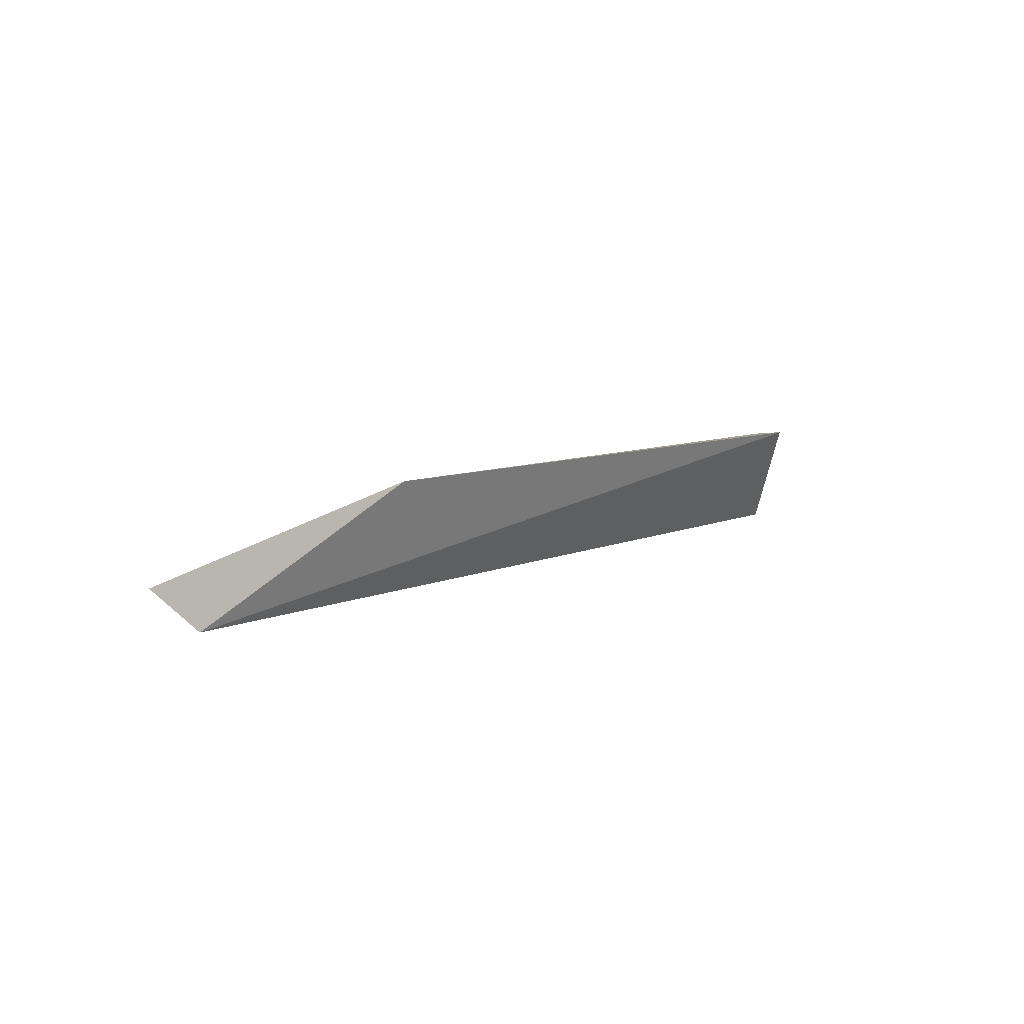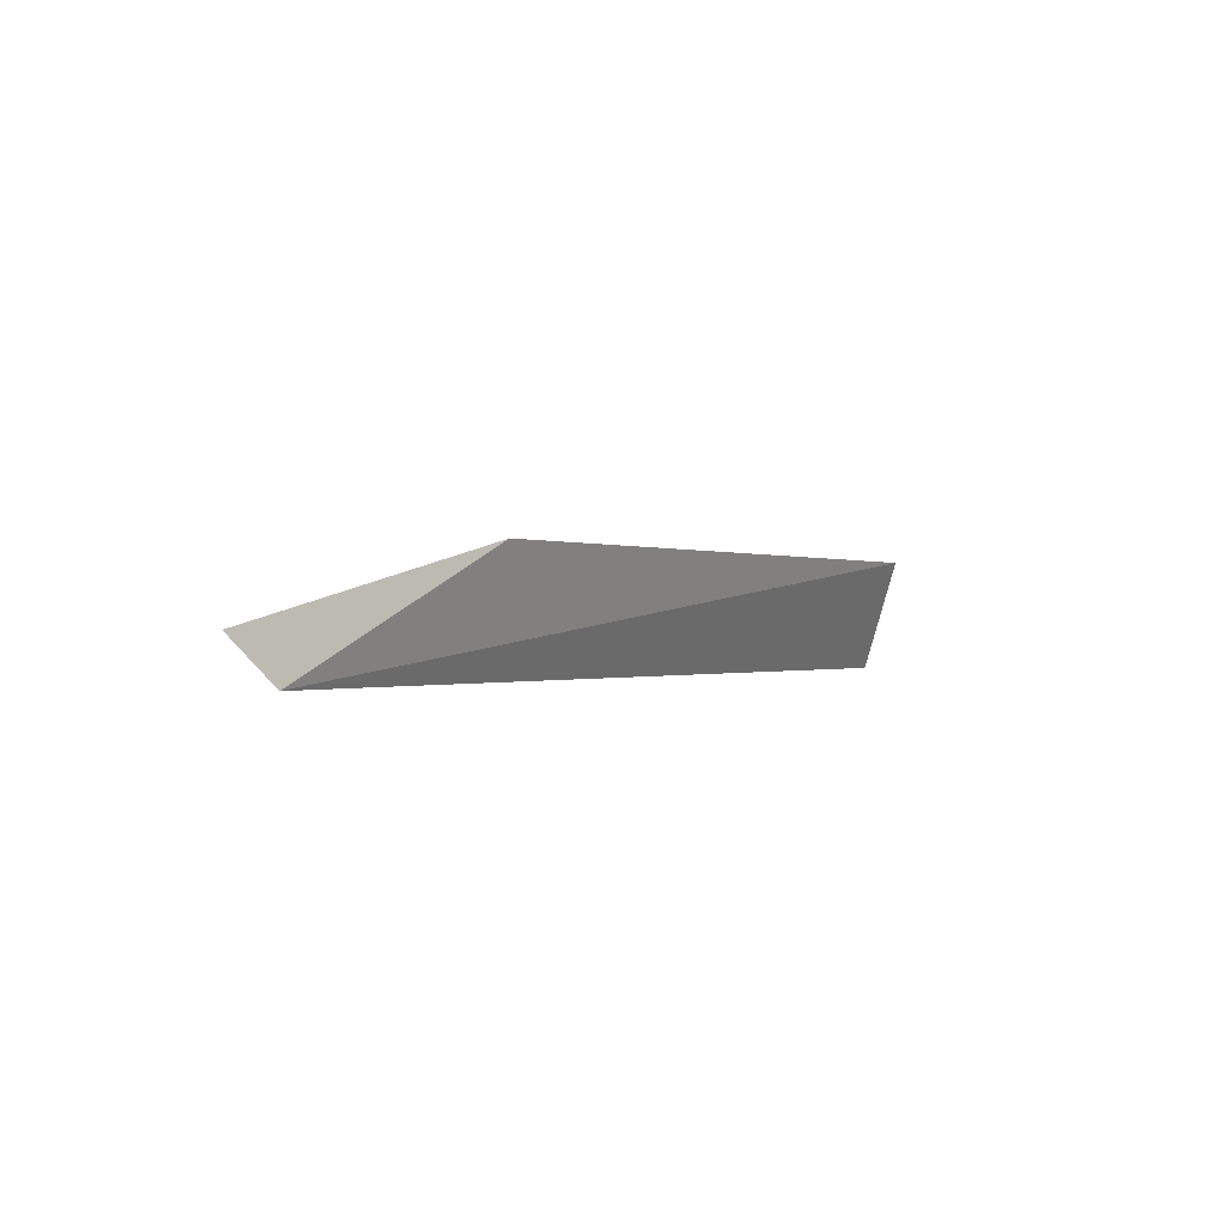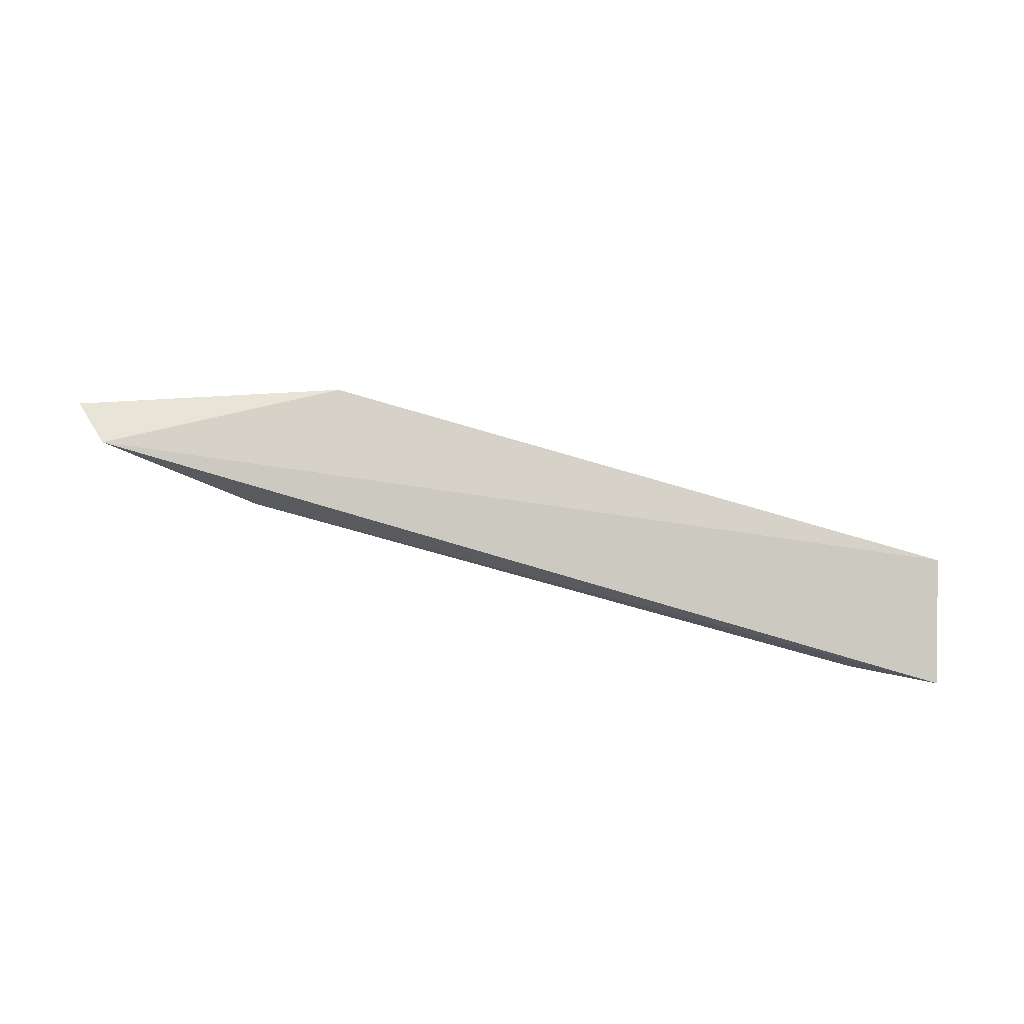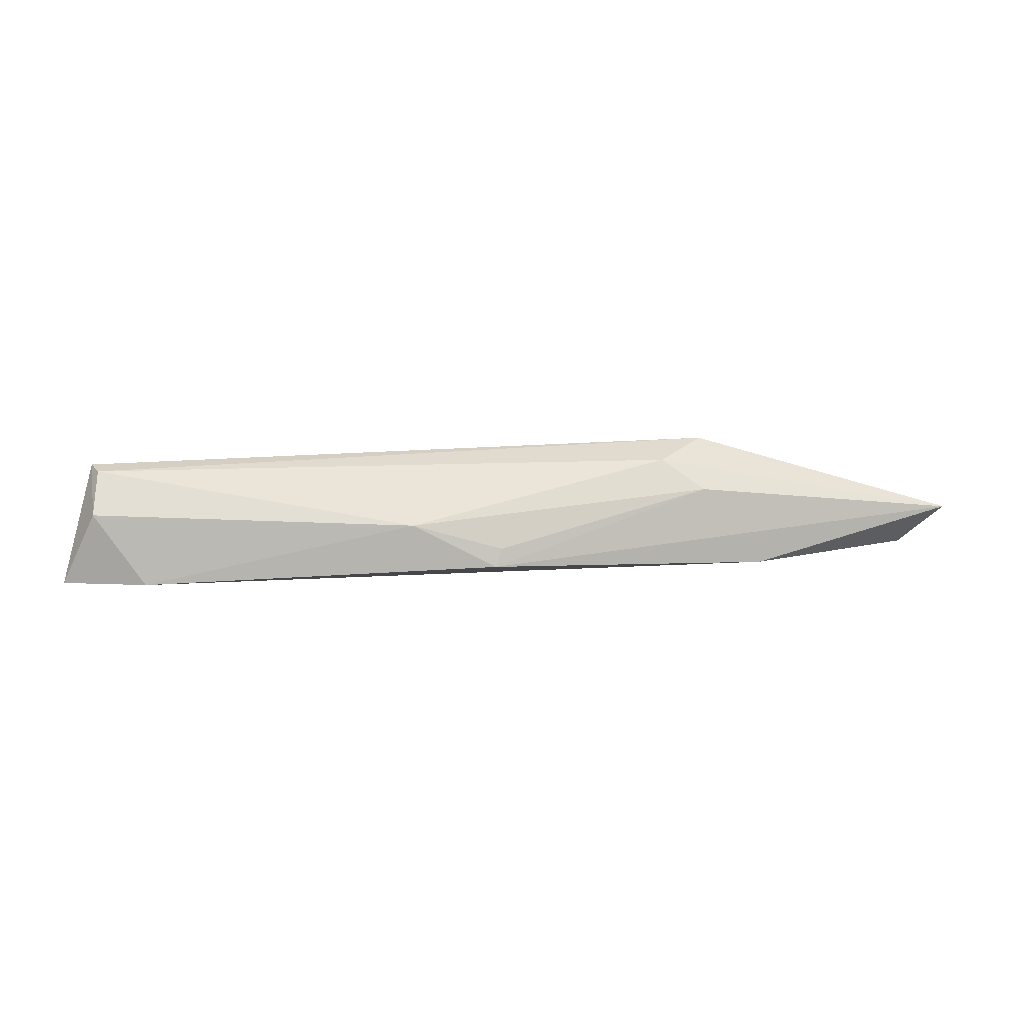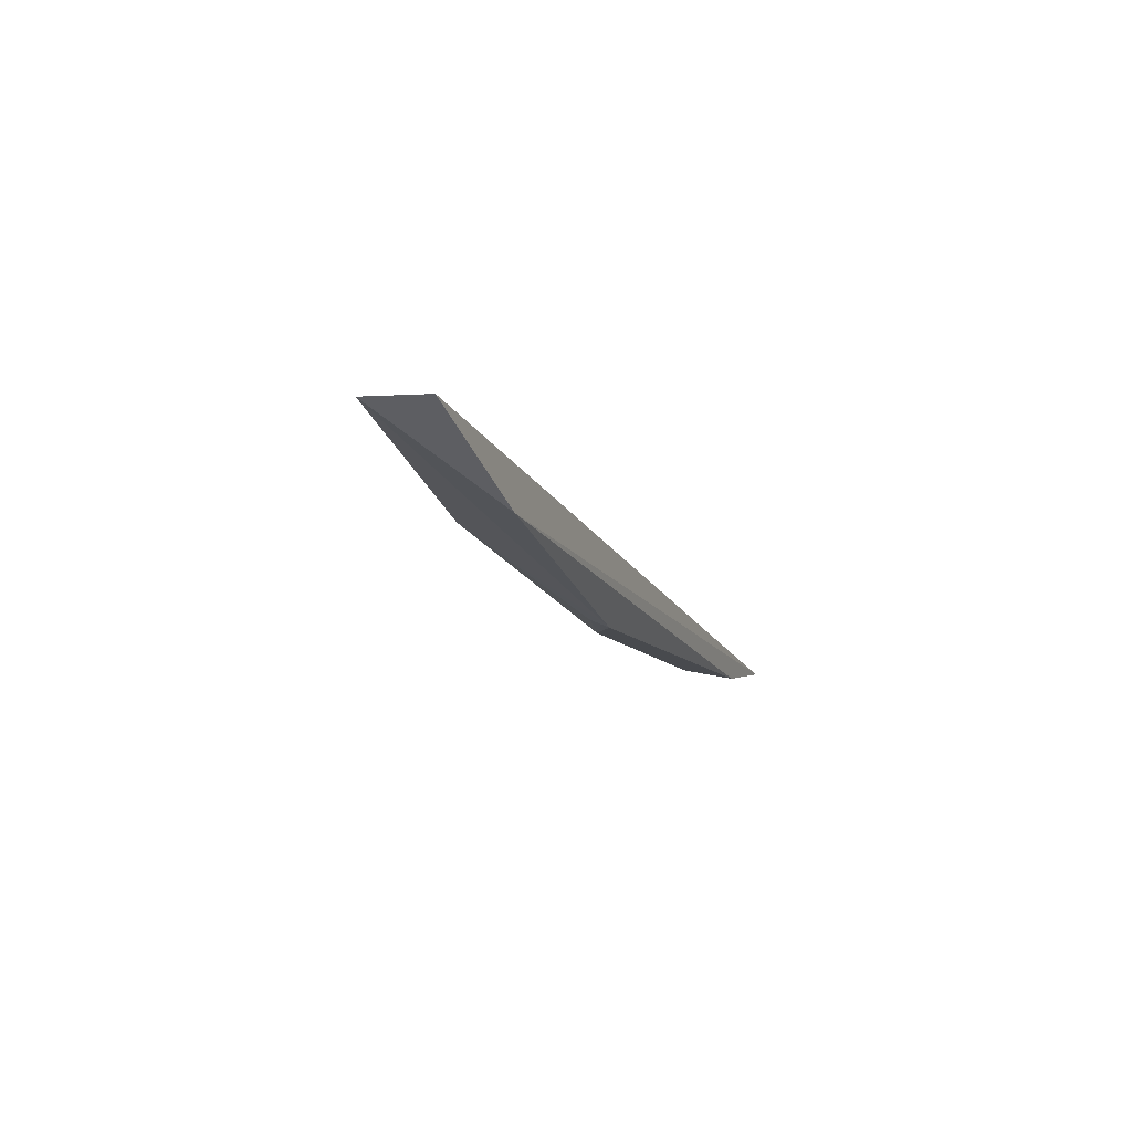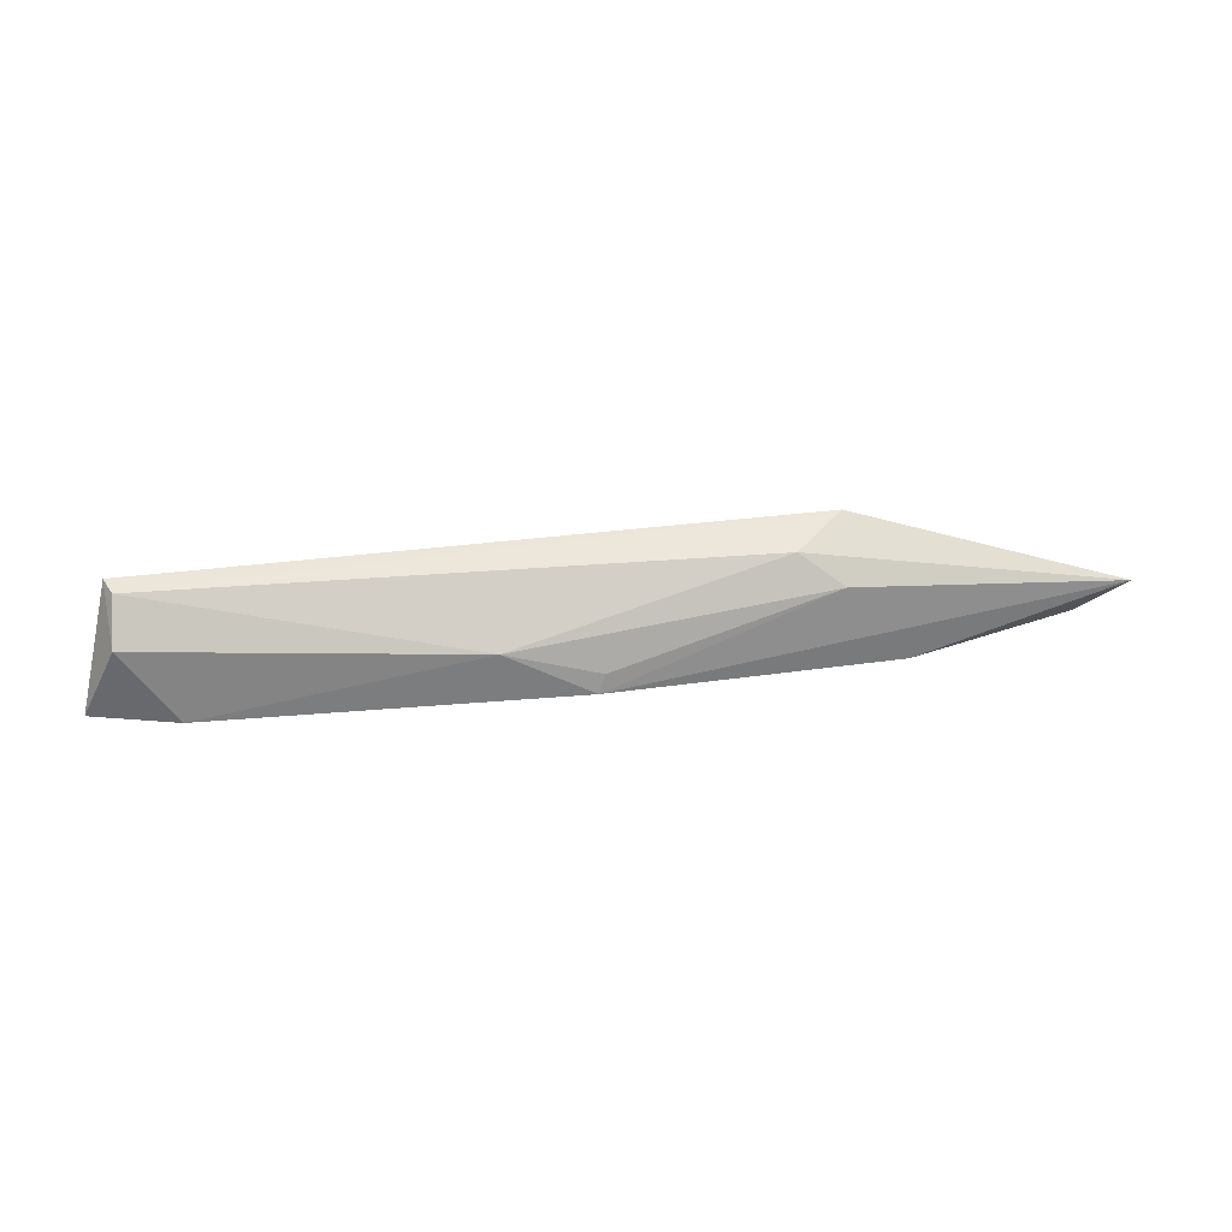
<metadata>
{"format":"obj","ext":"obj","renderer":"f3d","projection":"perspective","resolution":1024,"background":"white","views":[{"elev":9.0,"azim":-42.0,"up":"+Y"},{"elev":0.1,"azim":-48.0,"up":"+Y"},{"elev":60.6,"azim":14.0,"up":"+Z"},{"elev":21.6,"azim":-179.2,"up":"+Y"},{"elev":-9.5,"azim":-69.4,"up":"+Z"},{"elev":43.5,"azim":179.1,"up":"+Y"}]}
</metadata>
<code>
v -0.1338 0.3524 -0.4099
v 0.04091 0.3515 -0.4234
v -0.1187 0.3798 -0.3925
v 0.01971 0.3524 -0.4267
v -0.1821 0.363 -0.3973
v -0.04646 0.3668 -0.422
v -0.1716 0.3524 -0.3952
v -0.06827 0.3607 -0.4219
v -0.1191 0.3714 -0.4078
v 0.03485 0.378 -0.4099
v 0.03234 0.3777 -0.4141
v 0.03234 0.3693 -0.4225
v -0.06684 0.3566 -0.4237
v -0.1086 0.3777 -0.4036
f 6 14 11
f 10 3 7
f 10 7 2
f 8 13 9
f 10 2 12
f 7 3 5
f 9 13 5
f 9 5 14
f 5 3 14
f 2 7 1
f 7 5 1
f 5 13 1
f 13 8 6
f 8 9 6
f 9 14 6
f 12 2 4
f 1 13 4
f 2 1 4
f 13 6 4
f 6 12 4
f 3 10 11
f 10 12 11
f 14 3 11
f 12 6 11

</code>
